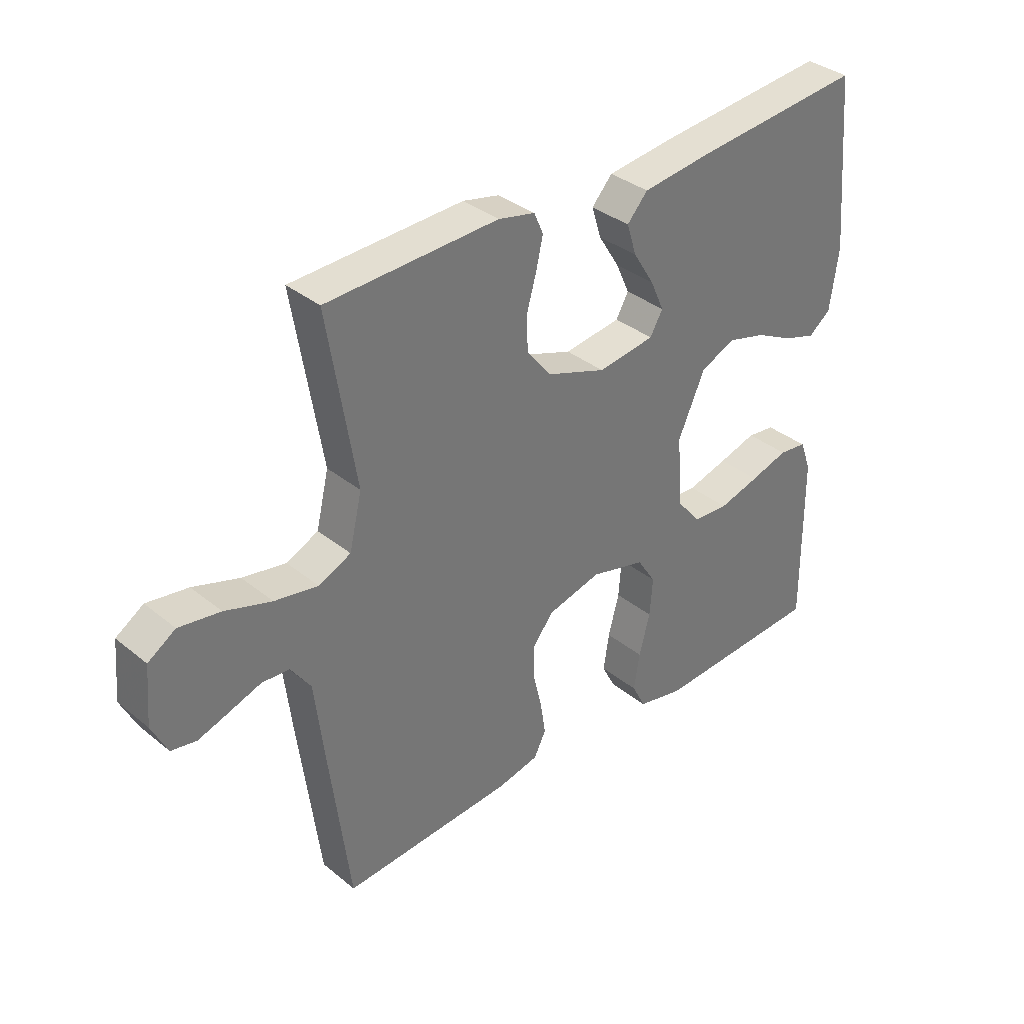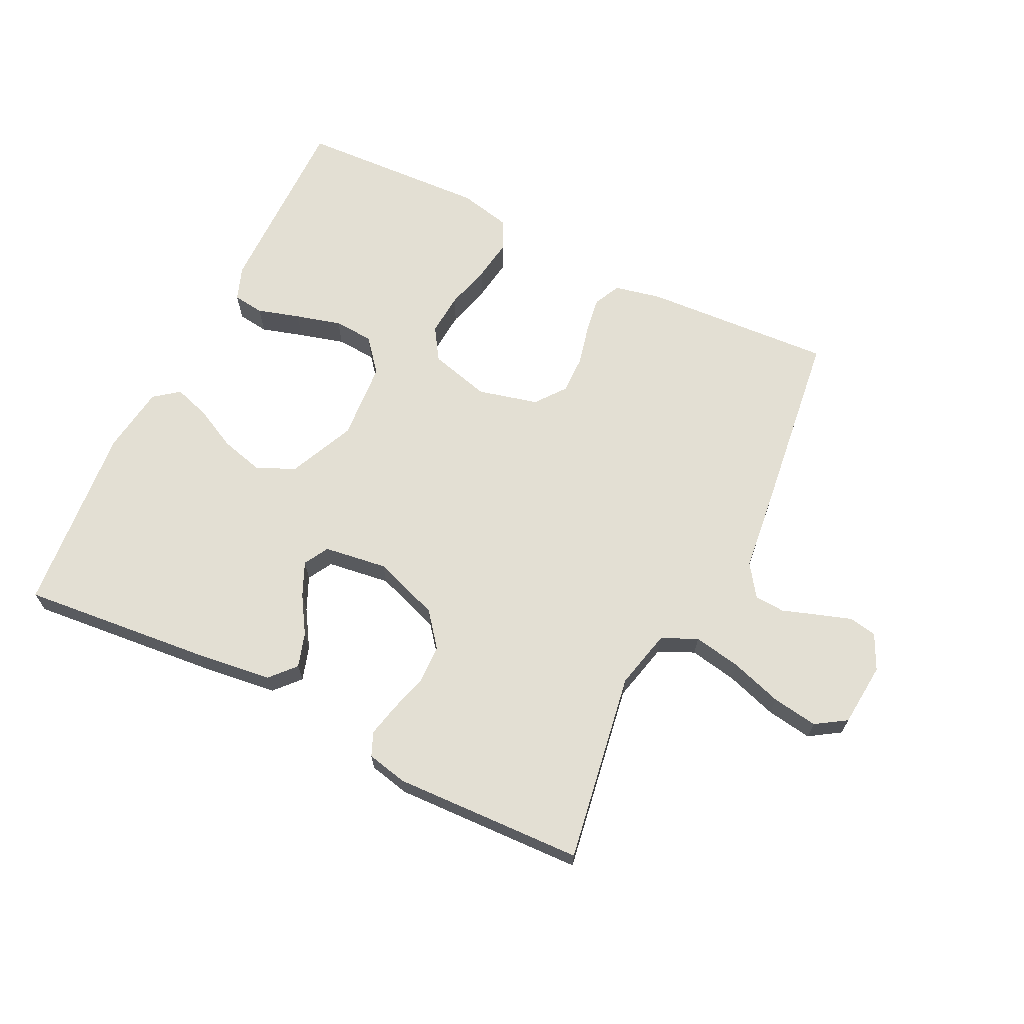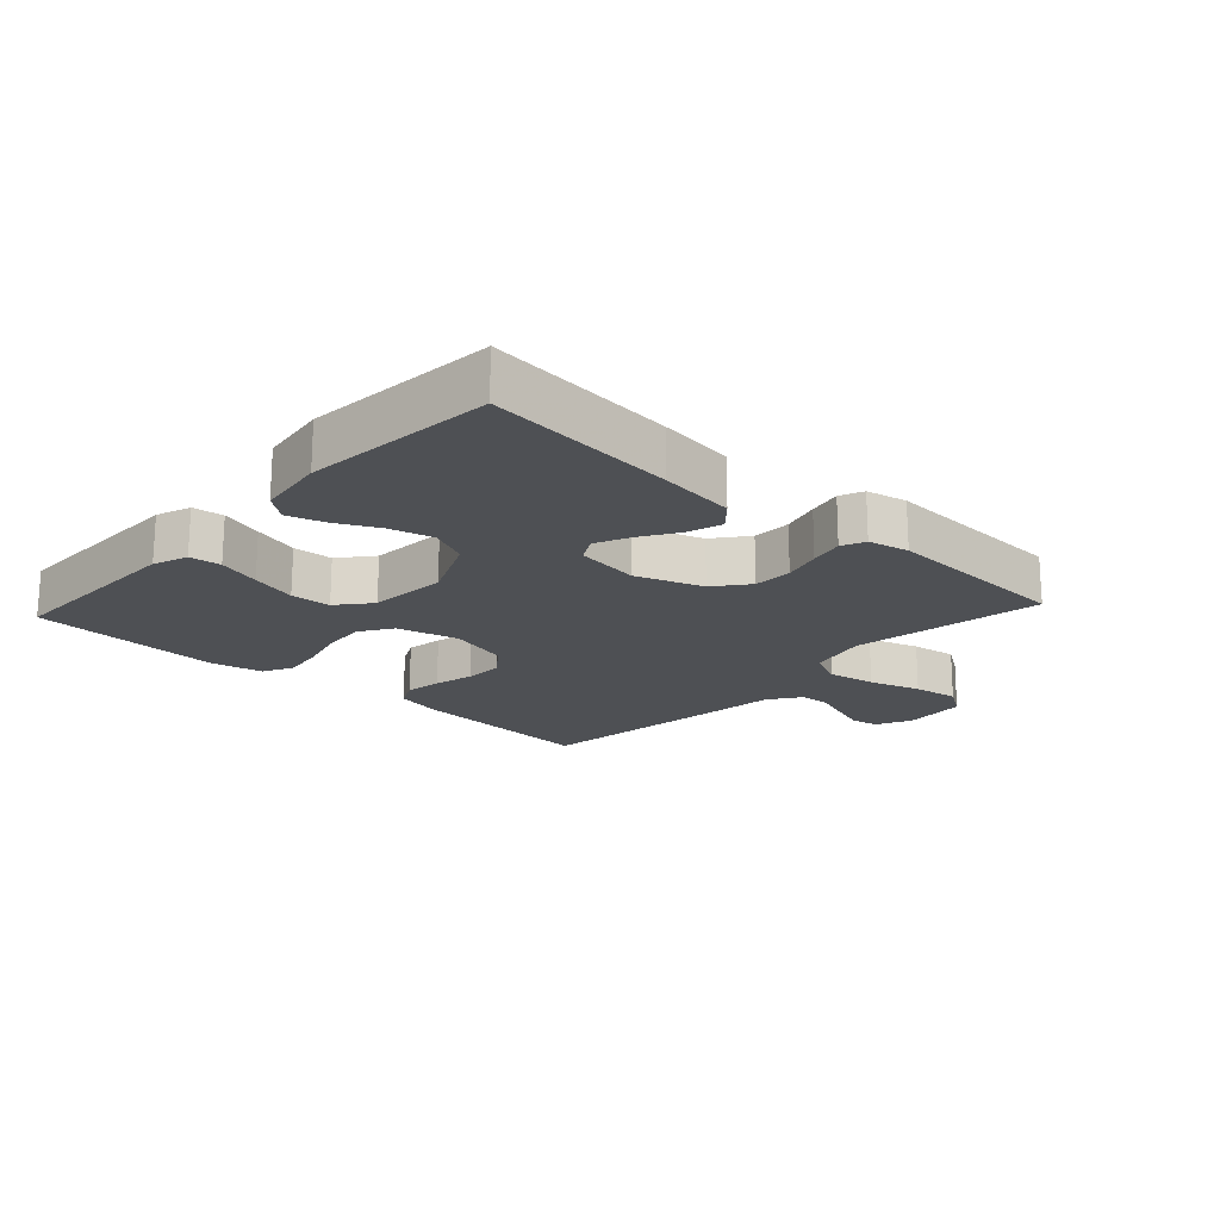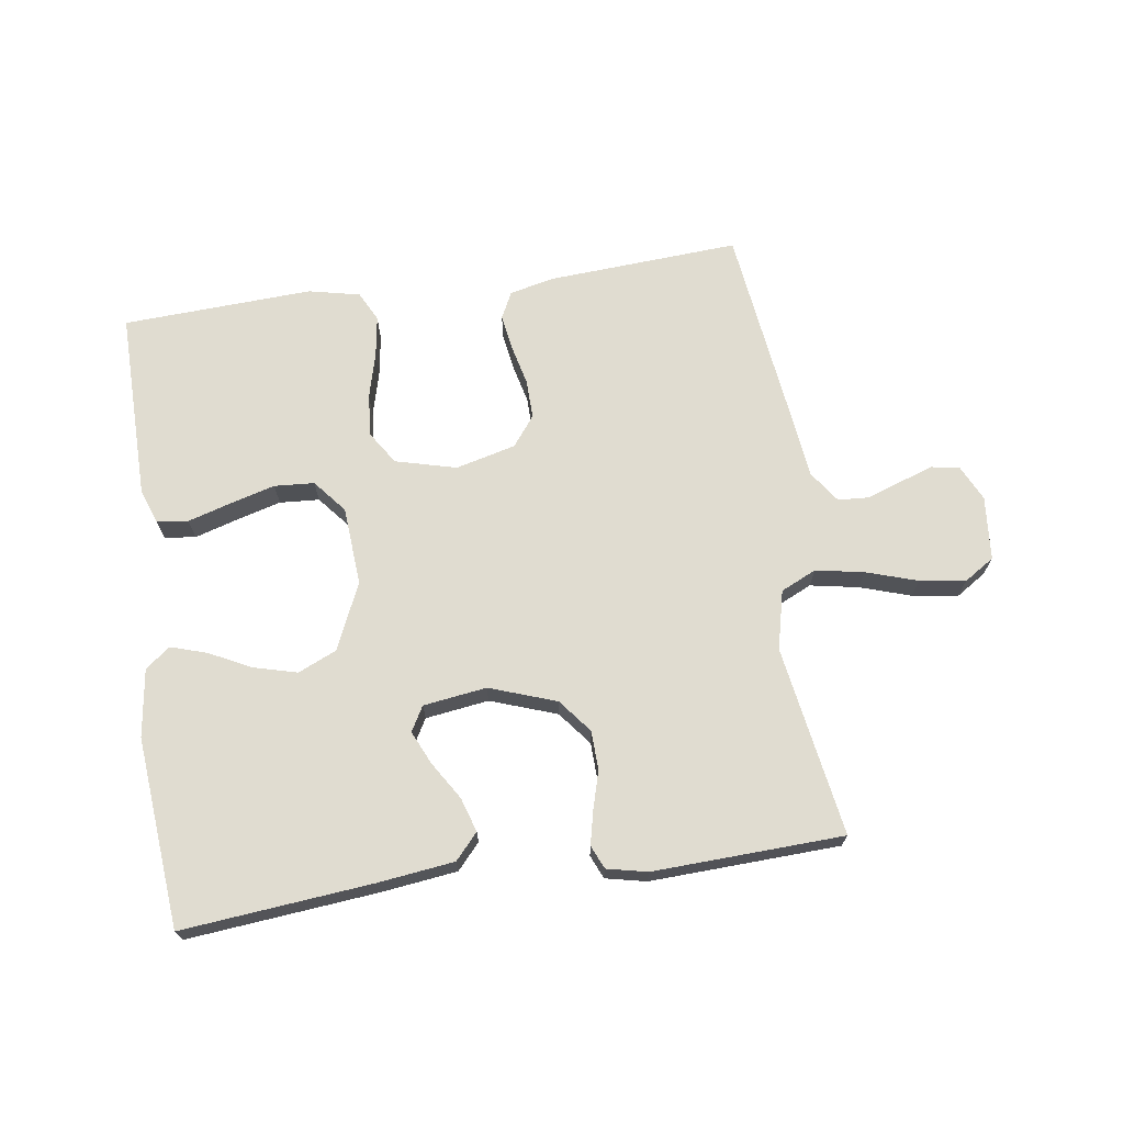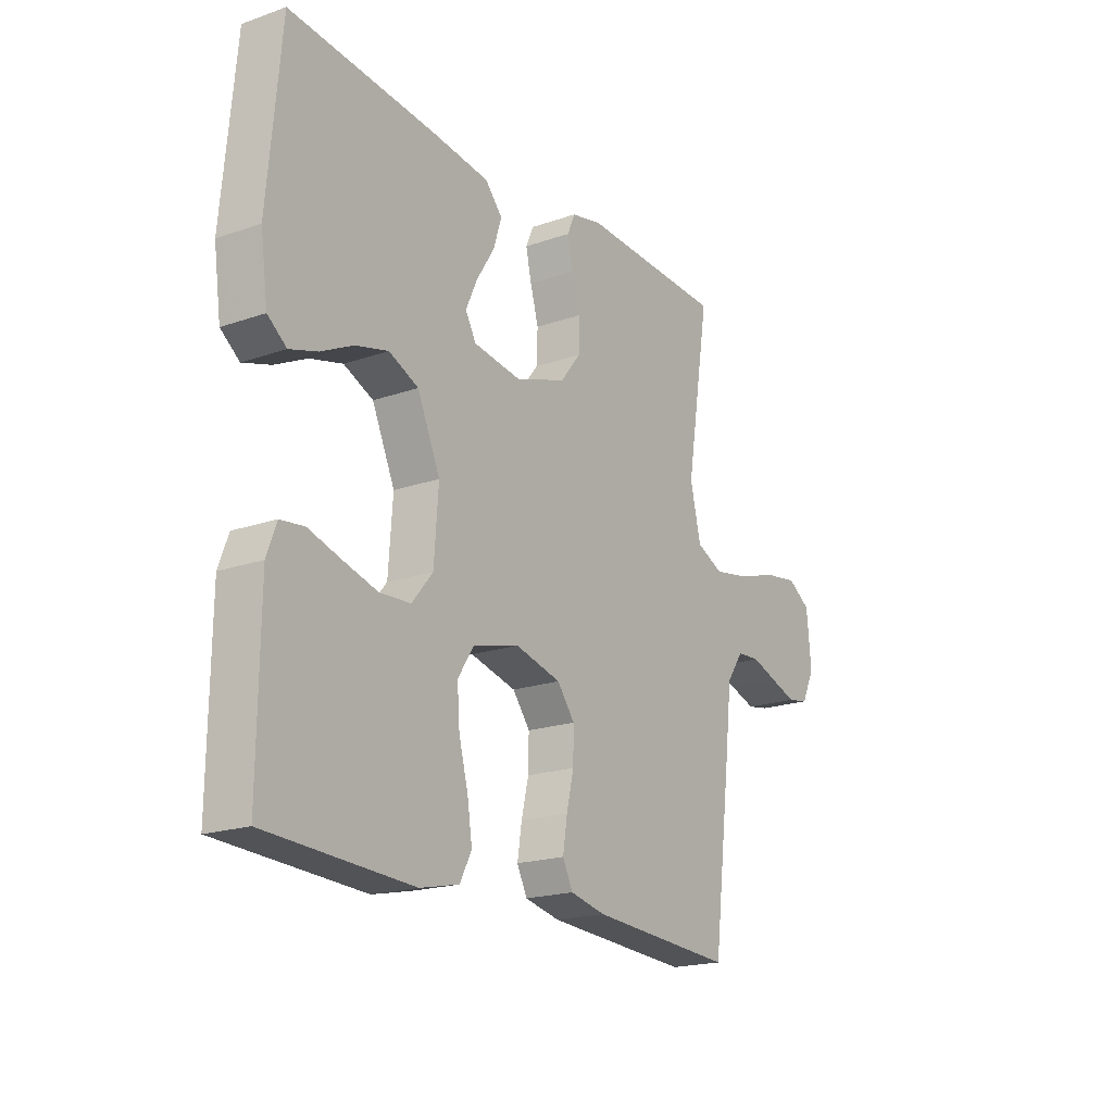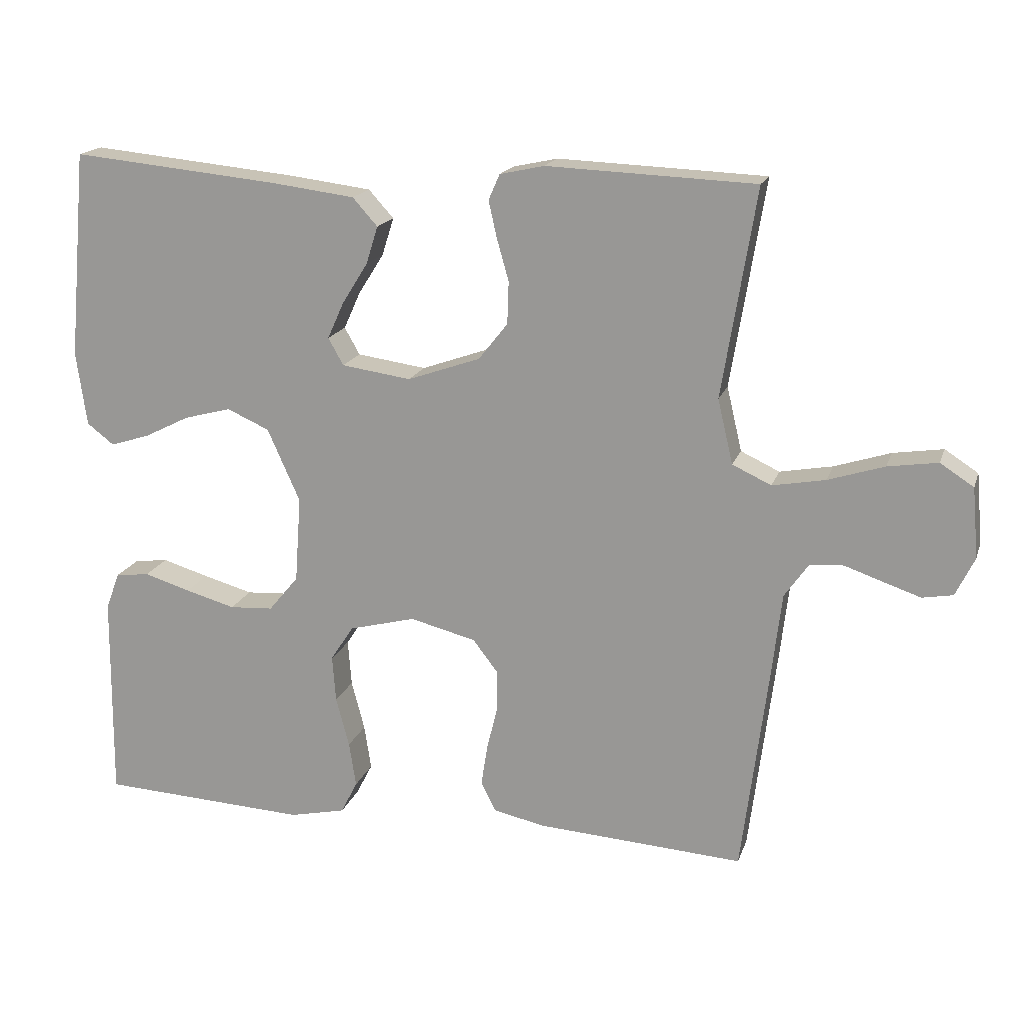
<metadata>
{"format":"obj","ext":"obj","renderer":"f3d","projection":"perspective","resolution":1024,"background":"white","views":[{"elev":35.2,"azim":137.0,"up":"+Z"},{"elev":66.9,"azim":26.2,"up":"+Y"},{"elev":-19.0,"azim":-42.7,"up":"+Y"},{"elev":69.7,"azim":-8.2,"up":"+Y"},{"elev":-19.3,"azim":-56.8,"up":"+Z"},{"elev":17.5,"azim":15.8,"up":"+Z"}]}
</metadata>
<code>
v 0.5 0.07 0.5
v 0.451 0.07 0.2
v 0.473 0.07 0.107
v 0.529 0.07 0.081
v 0.605 0.07 0.095
v 0.686 0.07 0.121
v 0.758 0.07 0.132
v 0.806 0.07 0.101
v 0.815 0.07 0
v 0.788 0.07 -0.056
v 0.744 0.07 -0.064
v 0.69 0.07 -0.046
v 0.635 0.07 -0.027
v 0.587 0.07 -0.03
v 0.552 0.07 -0.08
v 0.538 0.07 -0.2
v 0.5 0.07 -0.5
v 0.2 0.07 -0.481
v 0.127 0.07 -0.465
v 0.106 0.07 -0.423
v 0.115 0.07 -0.365
v 0.13 0.07 -0.302
v 0.131 0.07 -0.241
v 0.095 0.07 -0.194
v 0 0.07 -0.17
v -0.096 0.07 -0.195
v -0.129 0.07 -0.246
v -0.124 0.07 -0.313
v -0.105 0.07 -0.385
v -0.095 0.07 -0.45
v -0.119 0.07 -0.497
v -0.2 0.07 -0.515
v -0.5 0.07 -0.5
v -0.497 0.07 -0.2
v -0.477 0.07 -0.146
v -0.428 0.07 -0.14
v -0.361 0.07 -0.16
v -0.289 0.07 -0.18
v -0.226 0.07 -0.176
v -0.183 0.07 -0.124
v -0.174 0.07 0
v -0.221 0.07 0.105
v -0.282 0.07 0.132
v -0.35 0.07 0.114
v -0.416 0.07 0.081
v -0.473 0.07 0.063
v -0.512 0.07 0.093
v -0.527 0.07 0.2
v -0.5 0.07 0.5
v -0.2 0.07 0.471
v -0.08 0.07 0.456
v -0.044 0.07 0.416
v -0.061 0.07 0.362
v -0.098 0.07 0.303
v -0.122 0.07 0.25
v -0.1 0.07 0.211
v 0 0.07 0.197
v 0.105 0.07 0.234
v 0.147 0.07 0.287
v 0.149 0.07 0.348
v 0.132 0.07 0.408
v 0.12 0.07 0.461
v 0.136 0.07 0.498
v 0.2 0.07 0.512
v 0.5 0 0.5
v 0.451 0 0.2
v 0.473 0 0.107
v 0.529 0 0.081
v 0.605 0 0.095
v 0.686 0 0.121
v 0.758 0 0.132
v 0.806 0 0.101
v 0.815 0 0
v 0.788 0 -0.056
v 0.744 0 -0.064
v 0.69 0 -0.046
v 0.635 0 -0.027
v 0.587 0 -0.03
v 0.552 0 -0.08
v 0.538 0 -0.2
v 0.5 0 -0.5
v 0.2 0 -0.481
v 0.127 0 -0.465
v 0.106 0 -0.423
v 0.115 0 -0.365
v 0.13 0 -0.302
v 0.131 0 -0.241
v 0.095 0 -0.194
v 0 0 -0.17
v -0.096 0 -0.195
v -0.129 0 -0.246
v -0.124 0 -0.313
v -0.105 0 -0.385
v -0.095 0 -0.45
v -0.119 0 -0.497
v -0.2 0 -0.515
v -0.5 0 -0.5
v -0.497 0 -0.2
v -0.477 0 -0.146
v -0.428 0 -0.14
v -0.361 0 -0.16
v -0.289 0 -0.18
v -0.226 0 -0.176
v -0.183 0 -0.124
v -0.174 0 0
v -0.221 0 0.105
v -0.282 0 0.132
v -0.35 0 0.114
v -0.416 0 0.081
v -0.473 0 0.063
v -0.512 0 0.093
v -0.527 0 0.2
v -0.5 0 0.5
v -0.2 0 0.471
v -0.08 0 0.456
v -0.044 0 0.416
v -0.061 0 0.362
v -0.098 0 0.303
v -0.122 0 0.25
v -0.1 0 0.211
v 0 0 0.197
v 0.105 0 0.234
v 0.147 0 0.287
v 0.149 0 0.348
v 0.132 0 0.408
v 0.12 0 0.461
v 0.136 0 0.498
v 0.2 0 0.512
f 64 1 2
f 63 64 2
f 62 63 2
f 61 62 2
f 60 61 2
f 59 60 2 3
f 58 59 3
f 57 58 3 4
f 56 57 4
f 52 53 54
f 51 52 54
f 50 51 54
f 49 50 54
f 48 49 54
f 47 48 54
f 46 47 54
f 45 46 54
f 44 45 54
f 43 44 54 55
f 42 43 55 56
f 35 36 37
f 34 35 37
f 33 34 37
f 32 33 37
f 31 32 37
f 30 31 37
f 29 30 37
f 28 29 37
f 27 28 37 38
f 26 27 38 39
f 20 21 22
f 19 20 22
f 18 19 22
f 17 18 22
f 16 17 22
f 15 16 22
f 14 15 22 23
f 11 12 13
f 10 11 13
f 9 10 13
f 8 9 13
f 7 8 13
f 6 7 13
f 5 6 13
f 4 5 13 14
f 56 4 14
f 42 56 14
f 41 42 14
f 25 26 39 40
f 14 23 24
f 14 24 25
f 14 25 40 41
f 66 65 128
f 66 128 127
f 66 127 126
f 66 126 125
f 66 125 124
f 67 66 124 123
f 67 123 122
f 68 67 122 121
f 68 121 120
f 118 117 116
f 118 116 115
f 118 115 114
f 118 114 113
f 118 113 112
f 118 112 111
f 118 111 110
f 118 110 109
f 118 109 108
f 119 118 108 107
f 120 119 107 106
f 101 100 99
f 101 99 98
f 101 98 97
f 101 97 96
f 101 96 95
f 101 95 94
f 101 94 93
f 101 93 92
f 102 101 92 91
f 103 102 91 90
f 86 85 84
f 86 84 83
f 86 83 82
f 86 82 81
f 86 81 80
f 86 80 79
f 87 86 79 78
f 77 76 75
f 77 75 74
f 77 74 73
f 77 73 72
f 77 72 71
f 77 71 70
f 77 70 69
f 78 77 69 68
f 78 68 120
f 78 120 106
f 78 106 105
f 104 103 90 89
f 88 87 78
f 89 88 78
f 105 104 89 78
f 1 65 66 2
f 2 66 67 3
f 3 67 68 4
f 4 68 69 5
f 5 69 70 6
f 6 70 71 7
f 7 71 72 8
f 8 72 73 9
f 9 73 74 10
f 10 74 75 11
f 11 75 76 12
f 12 76 77 13
f 13 77 78 14
f 14 78 79 15
f 15 79 80 16
f 16 80 81 17
f 17 81 82 18
f 18 82 83 19
f 19 83 84 20
f 20 84 85 21
f 21 85 86 22
f 22 86 87 23
f 23 87 88 24
f 24 88 89 25
f 25 89 90 26
f 26 90 91 27
f 27 91 92 28
f 28 92 93 29
f 29 93 94 30
f 30 94 95 31
f 31 95 96 32
f 32 96 97 33
f 33 97 98 34
f 34 98 99 35
f 35 99 100 36
f 36 100 101 37
f 37 101 102 38
f 38 102 103 39
f 39 103 104 40
f 40 104 105 41
f 41 105 106 42
f 42 106 107 43
f 43 107 108 44
f 44 108 109 45
f 45 109 110 46
f 46 110 111 47
f 47 111 112 48
f 48 112 113 49
f 49 113 114 50
f 50 114 115 51
f 51 115 116 52
f 52 116 117 53
f 53 117 118 54
f 54 118 119 55
f 55 119 120 56
f 56 120 121 57
f 57 121 122 58
f 58 122 123 59
f 59 123 124 60
f 60 124 125 61
f 61 125 126 62
f 62 126 127 63
f 63 127 128 64
f 64 128 65 1

</code>
